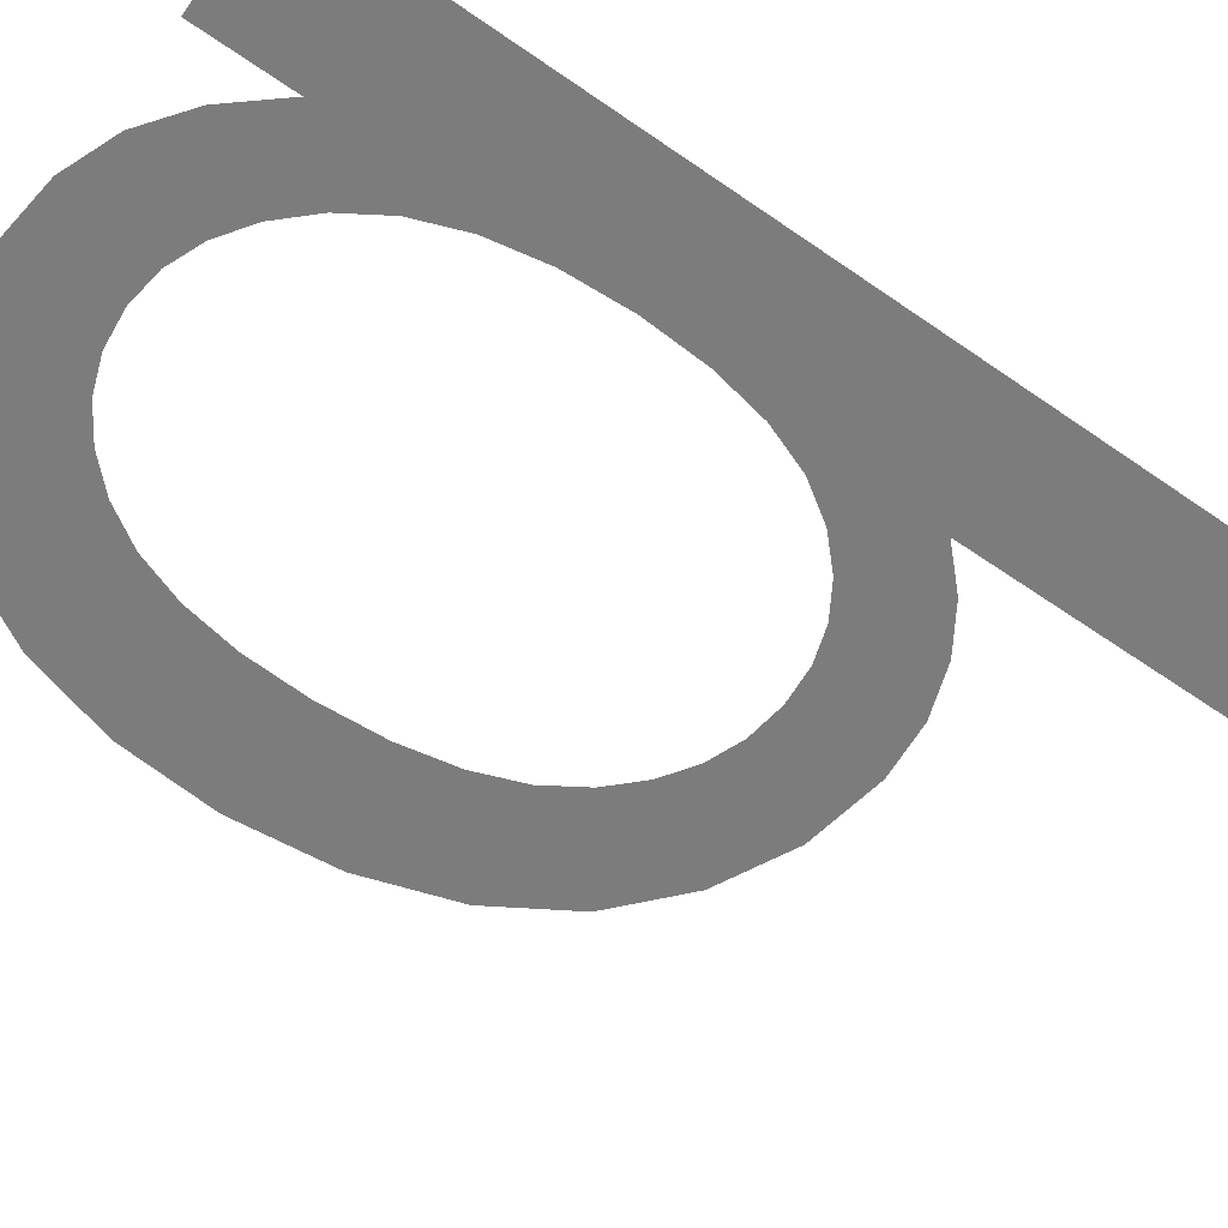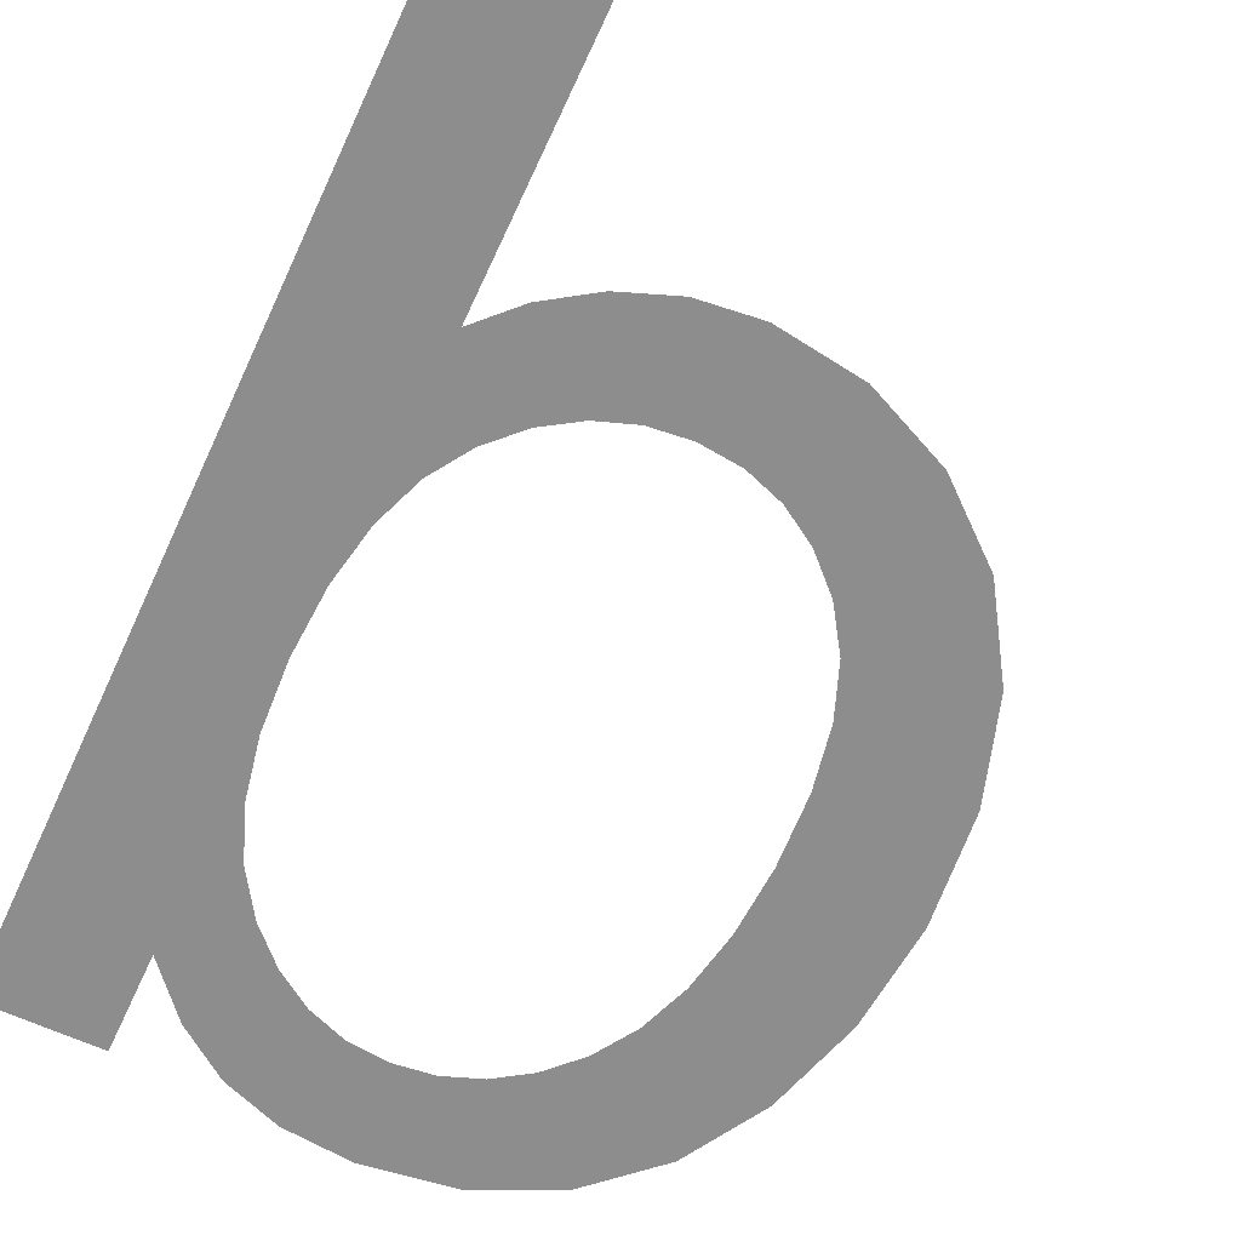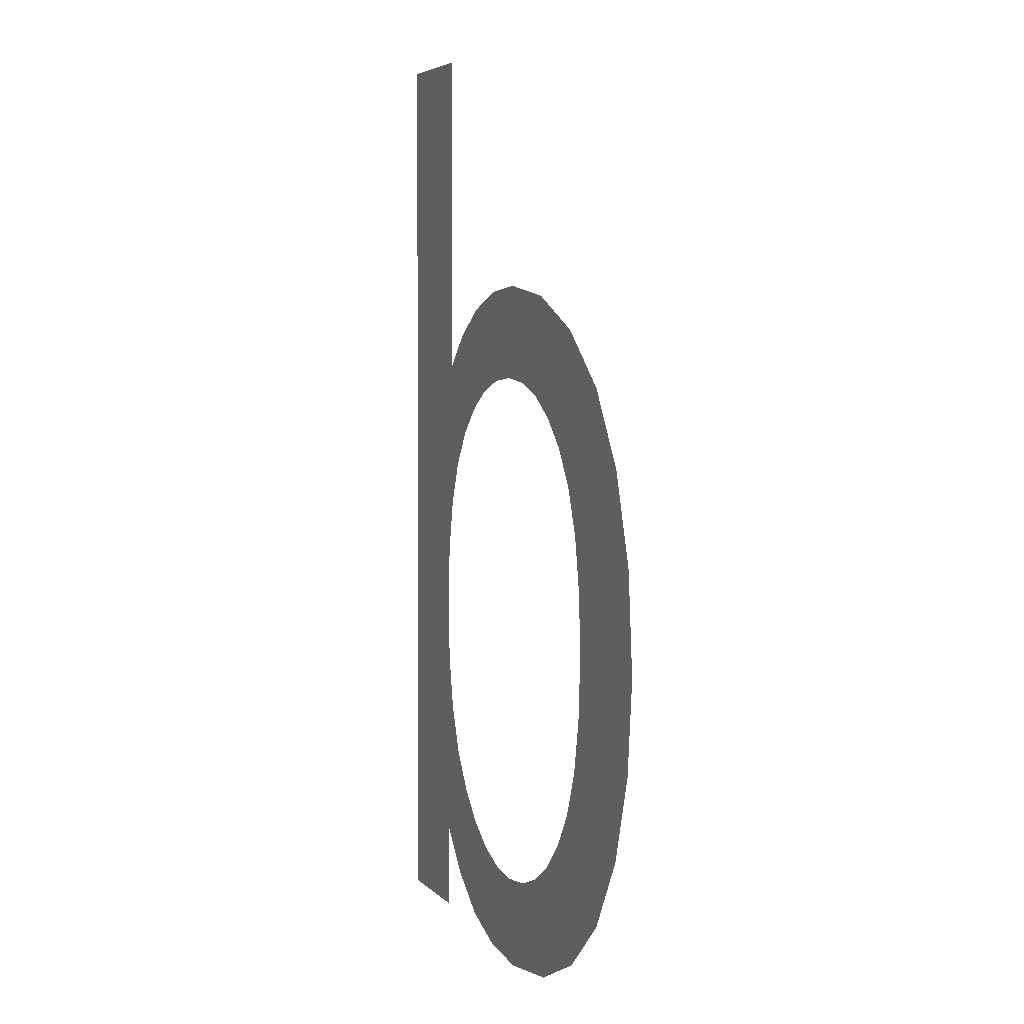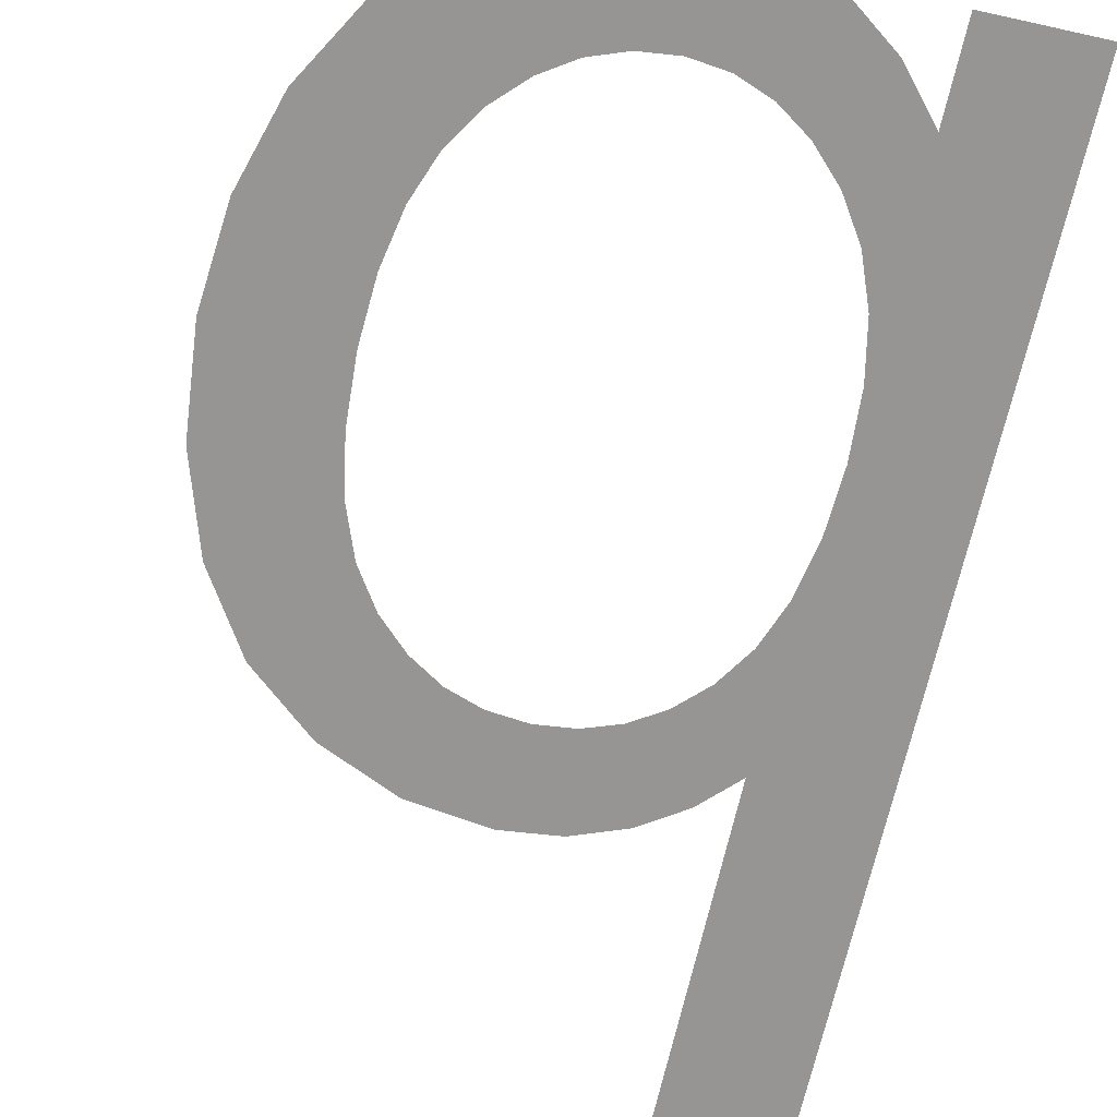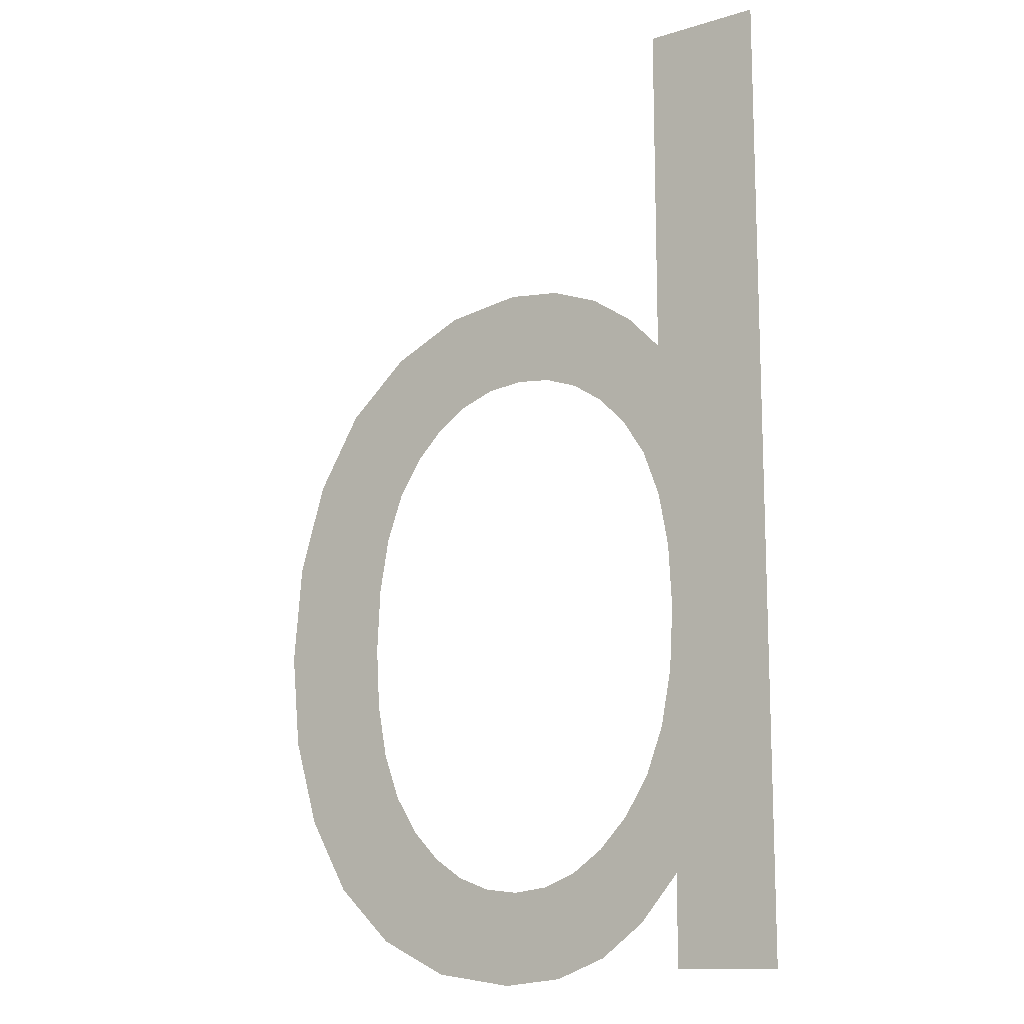
<metadata>
{"format":"obj","ext":"obj","renderer":"f3d","projection":"perspective","resolution":1024,"background":"white","views":[{"elev":-58.8,"azim":-125.9,"up":"+Y"},{"elev":-64.4,"azim":-24.7,"up":"+Y"},{"elev":5.2,"azim":68.2,"up":"+Z"},{"elev":-67.6,"azim":167.5,"up":"+Y"},{"elev":-12.7,"azim":-144.4,"up":"+Z"}]}
</metadata>
<code>
o mesh309/mesh309-geometry#mesh309-geometry
v -0.01895 -0.1692 0.009253
v -0.02097 -0.1691 0.02738
v -0.02097 -0.1692 0.009253
v -0.01896 -0.1691 0.01588
v -0.01895 -0.1692 0.01096
v -0.01875 -0.1691 0.02738
v -0.01889 -0.1691 0.01469
v -0.0189 -0.1691 0.01706
v -0.01819 -0.1692 0.01008
v -0.01875 -0.1691 0.021
v -0.01869 -0.1691 0.01365
v -0.0187 -0.1691 0.01808
v -0.01835 -0.1691 0.01276
v -0.0181 -0.1691 0.02166
v -0.01787 -0.1691 0.01202
v -0.01838 -0.1691 0.01893
v -0.01733 -0.1692 0.009456
v -0.01794 -0.1691 0.01962
v -0.0173 -0.1691 0.01144
v -0.0173 -0.1691 0.02219
v -0.01633 -0.1692 0.009081
v -0.0174 -0.1691 0.02015
v -0.01669 -0.1692 0.01103
v -0.0168 -0.1691 0.02053
v -0.01605 -0.1692 0.01078
v -0.01636 -0.1691 0.02254
v -0.01515 -0.1692 0.008957
v -0.01616 -0.1691 0.02075
v -0.01536 -0.1692 0.0107
v -0.01531 -0.1691 0.02266
v -0.01467 -0.1692 0.01077
v -0.01545 -0.1691 0.02083
v -0.01357 -0.1692 0.009173
v -0.01474 -0.1691 0.02075
v -0.01402 -0.1692 0.01101
v -0.01382 -0.1691 0.02244
v -0.01343 -0.1692 0.0114
v -0.01408 -0.1691 0.02052
v -0.01218 -0.1692 0.009821
v -0.01347 -0.1691 0.02013
v -0.01289 -0.1691 0.01194
v -0.01241 -0.1691 0.0218
v -0.01244 -0.1691 0.01265
v -0.01292 -0.1691 0.01958
v -0.01212 -0.1691 0.0135
v -0.01246 -0.1691 0.01886
v -0.01106 -0.1692 0.01086
v -0.01213 -0.1691 0.01798
v -0.01193 -0.1691 0.01452
v -0.0112 -0.1691 0.02075
v -0.01186 -0.1691 0.0157
v -0.01193 -0.1691 0.01692
v -0.01031 -0.1691 0.01933
v -0.01025 -0.1691 0.01226
v -0.009773 -0.1691 0.01762
v -0.009756 -0.1691 0.01391
v -0.009592 -0.1691 0.01571
f 1 2 3
f 2 1 4
f 3 2 1
f 4 1 2
f 4 1 5
f 5 1 4
f 4 6 2
f 2 6 4
f 4 5 7
f 7 5 4
f 6 4 8
f 8 4 6
f 7 5 9
f 9 5 7
f 6 8 10
f 10 8 6
f 7 9 11
f 11 9 7
f 12 10 8
f 8 10 12
f 11 9 13
f 13 9 11
f 10 12 14
f 14 12 10
f 13 9 15
f 15 9 13
f 14 12 16
f 16 12 14
f 15 9 17
f 17 9 15
f 14 16 18
f 18 16 14
f 15 17 19
f 19 17 15
f 14 18 20
f 20 18 14
f 19 17 21
f 21 17 19
f 20 18 22
f 22 18 20
f 19 21 23
f 23 21 19
f 20 22 24
f 24 22 20
f 23 21 25
f 25 21 23
f 20 24 26
f 26 24 20
f 25 21 27
f 27 21 25
f 26 24 28
f 28 24 26
f 25 27 29
f 29 27 25
f 26 28 30
f 30 28 26
f 29 27 31
f 31 27 29
f 30 28 32
f 32 28 30
f 31 27 33
f 33 27 31
f 30 32 34
f 34 32 30
f 31 33 35
f 35 33 31
f 30 34 36
f 36 34 30
f 35 33 37
f 37 33 35
f 36 34 38
f 38 34 36
f 37 33 39
f 39 33 37
f 36 38 40
f 40 38 36
f 37 39 41
f 41 39 37
f 36 40 42
f 42 40 36
f 41 39 43
f 43 39 41
f 42 40 44
f 44 40 42
f 43 39 45
f 45 39 43
f 42 44 46
f 46 44 42
f 45 39 47
f 47 39 45
f 42 46 48
f 48 46 42
f 45 47 49
f 49 47 45
f 42 48 50
f 50 48 42
f 49 47 51
f 51 47 49
f 50 48 52
f 52 48 50
f 51 47 50
f 50 47 51
f 50 52 51
f 51 52 50
f 50 47 53
f 53 47 50
f 53 47 54
f 54 47 53
f 53 54 55
f 55 54 53
f 55 54 56
f 56 54 55
f 55 56 57
f 57 56 55

</code>
